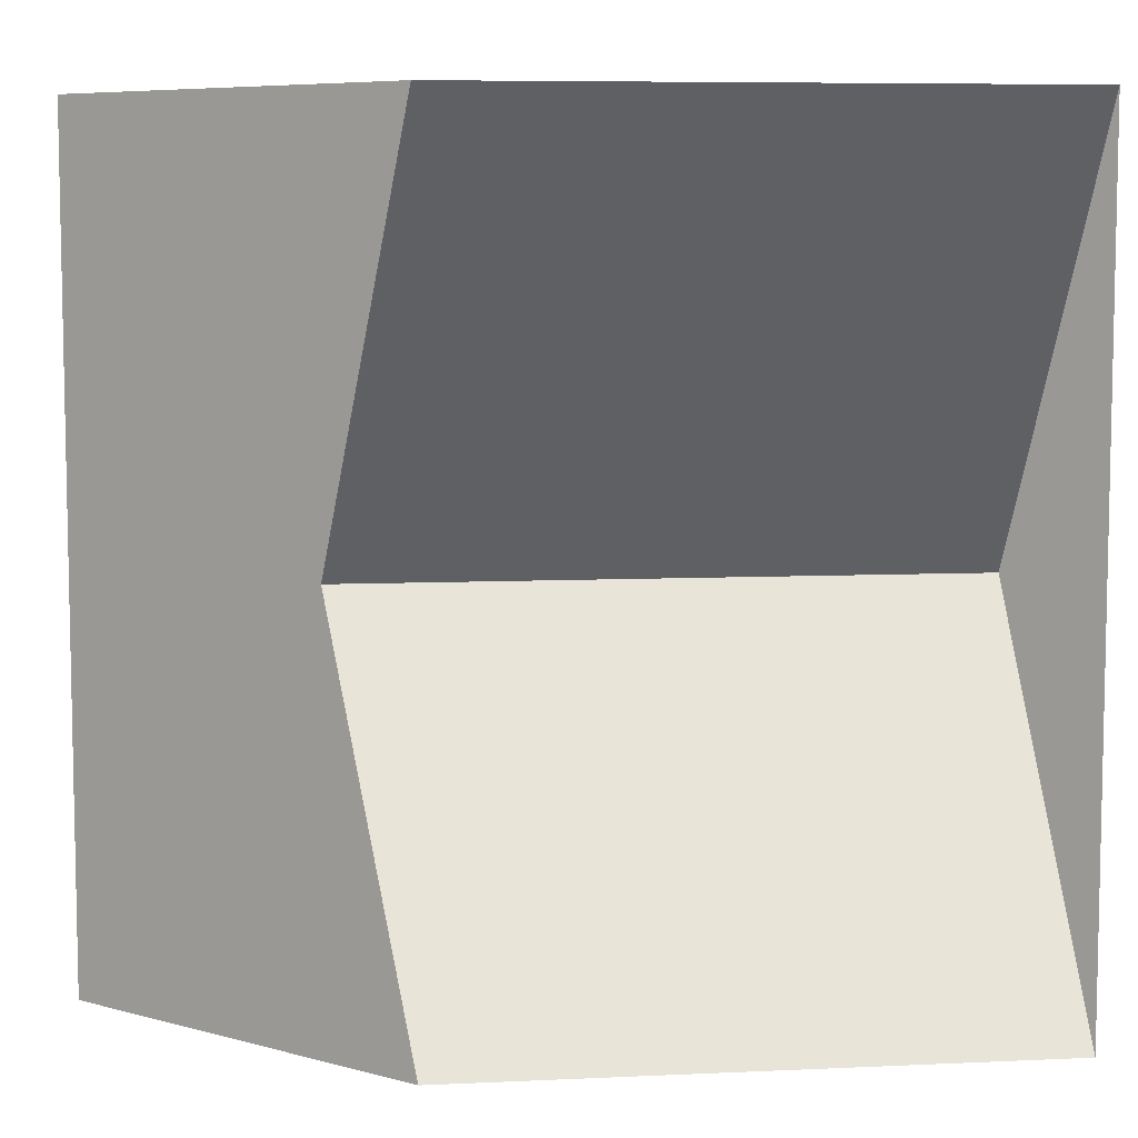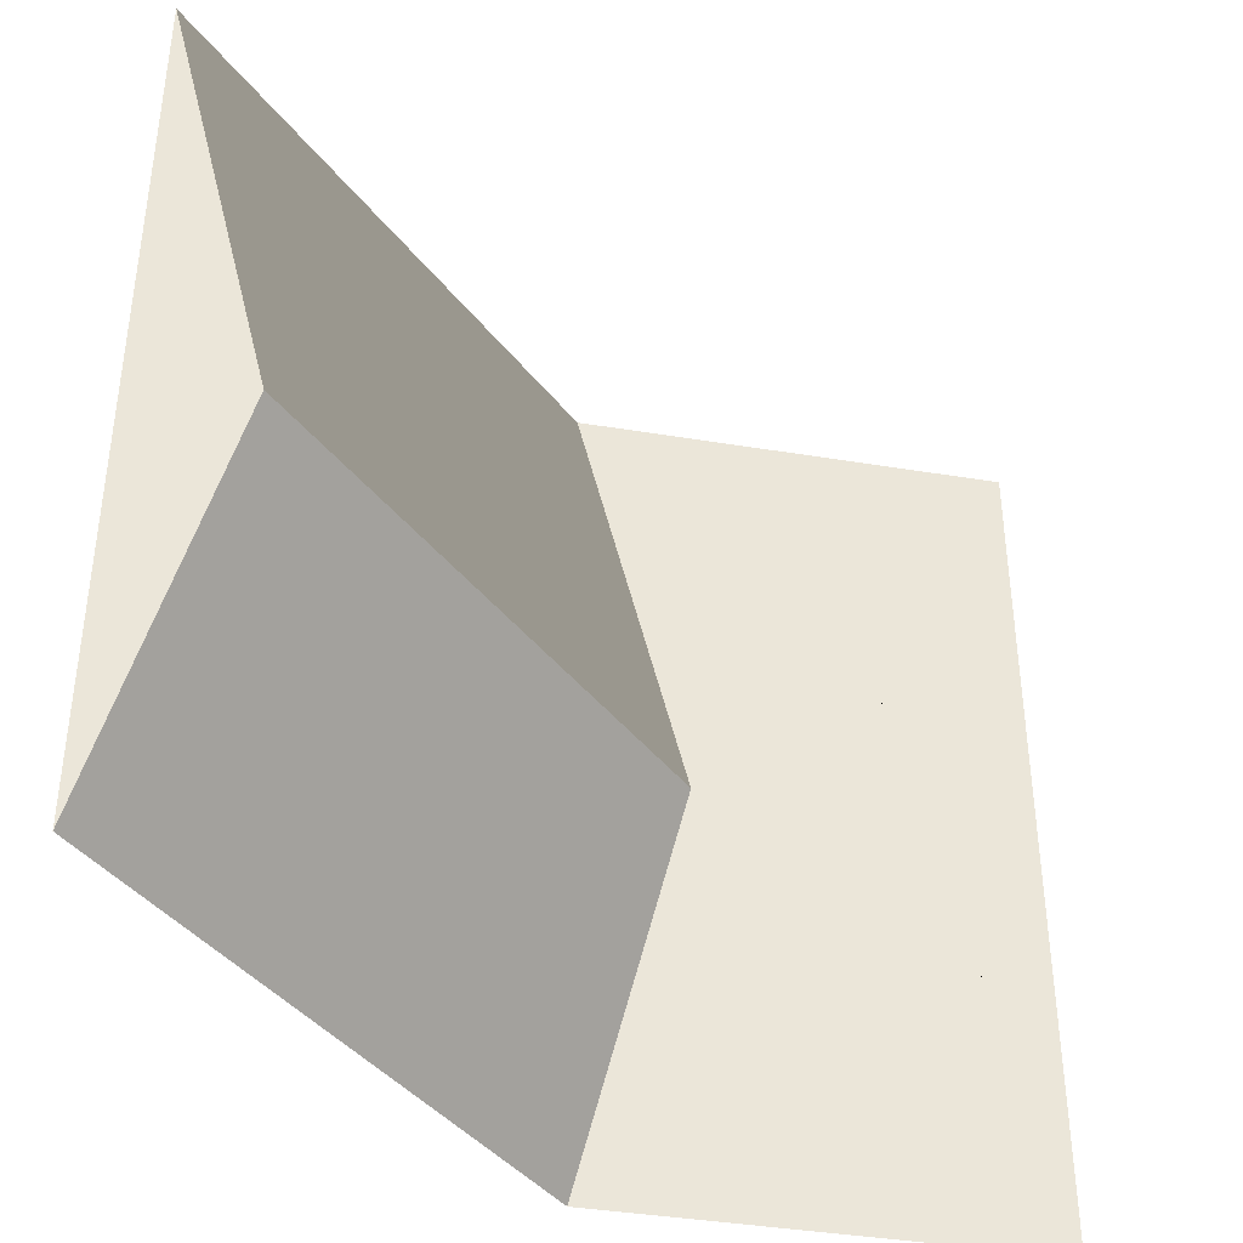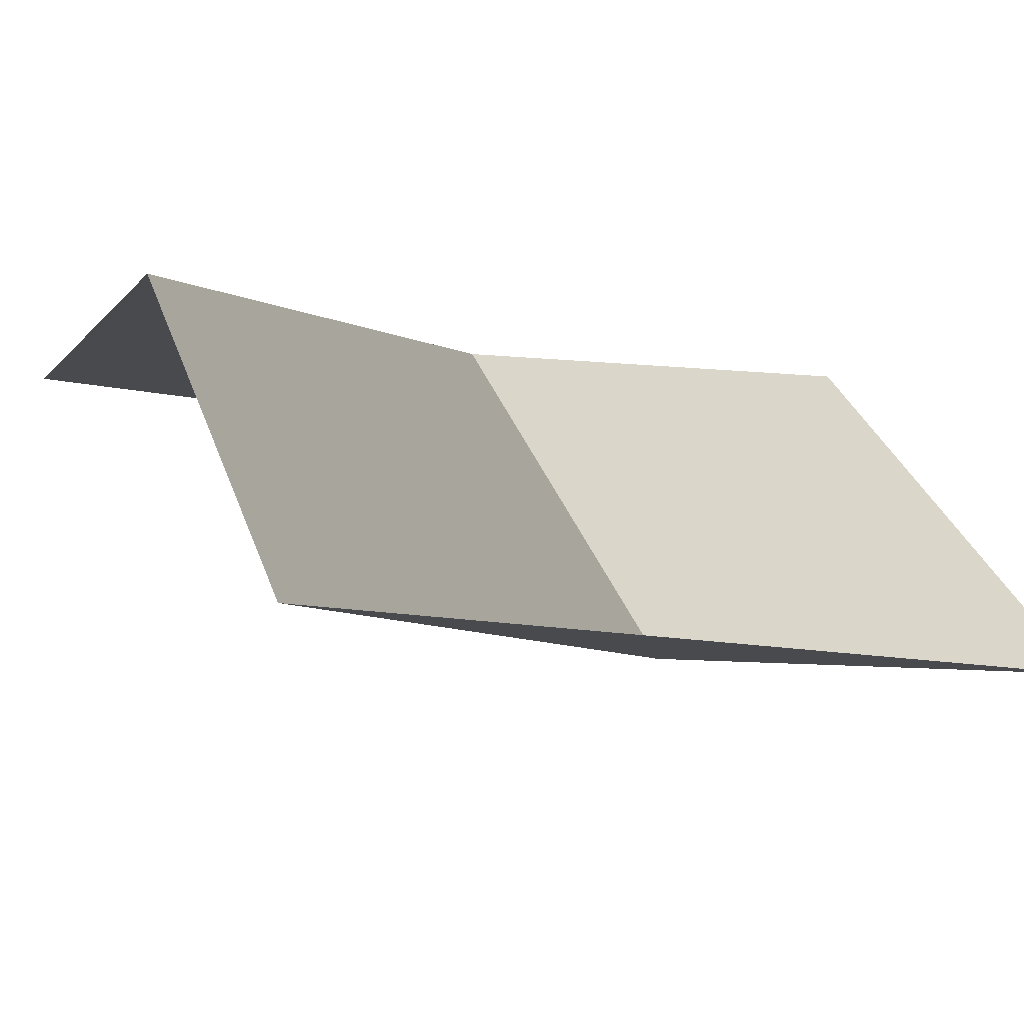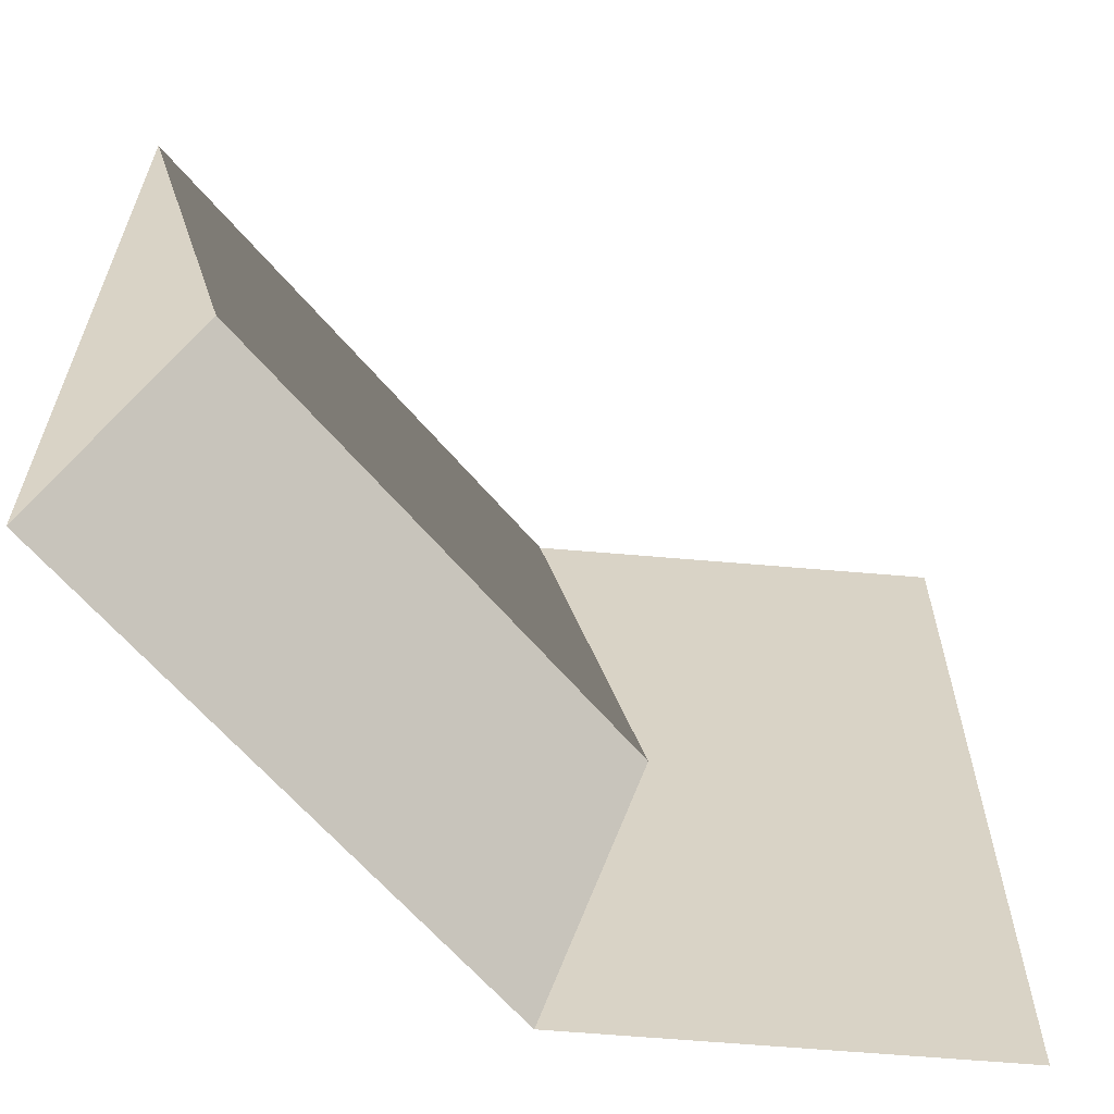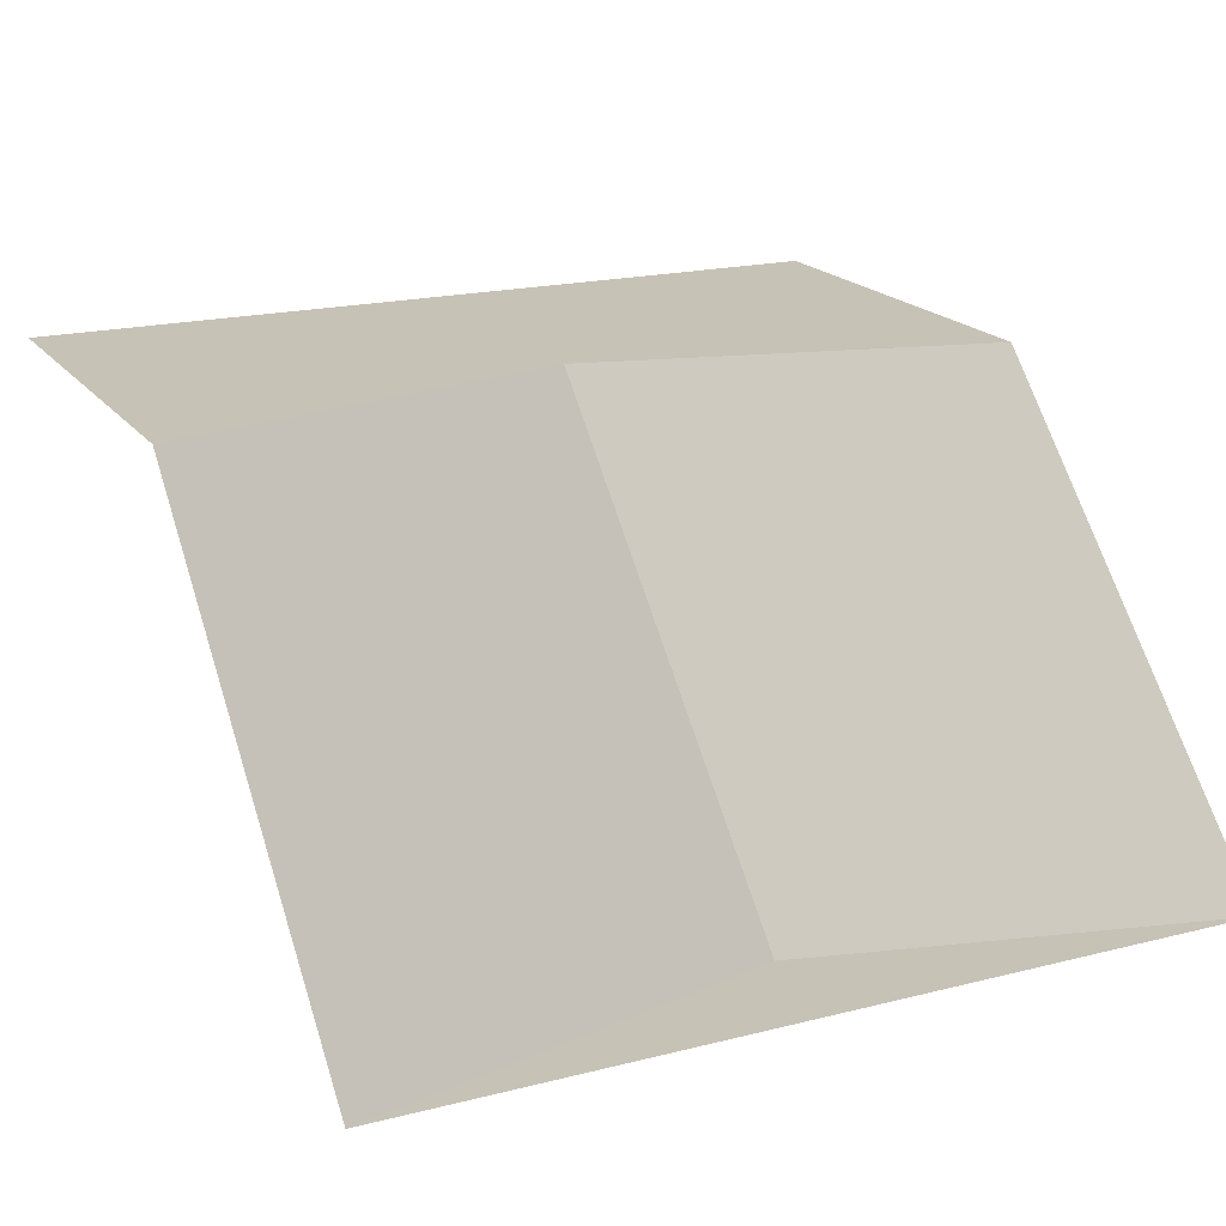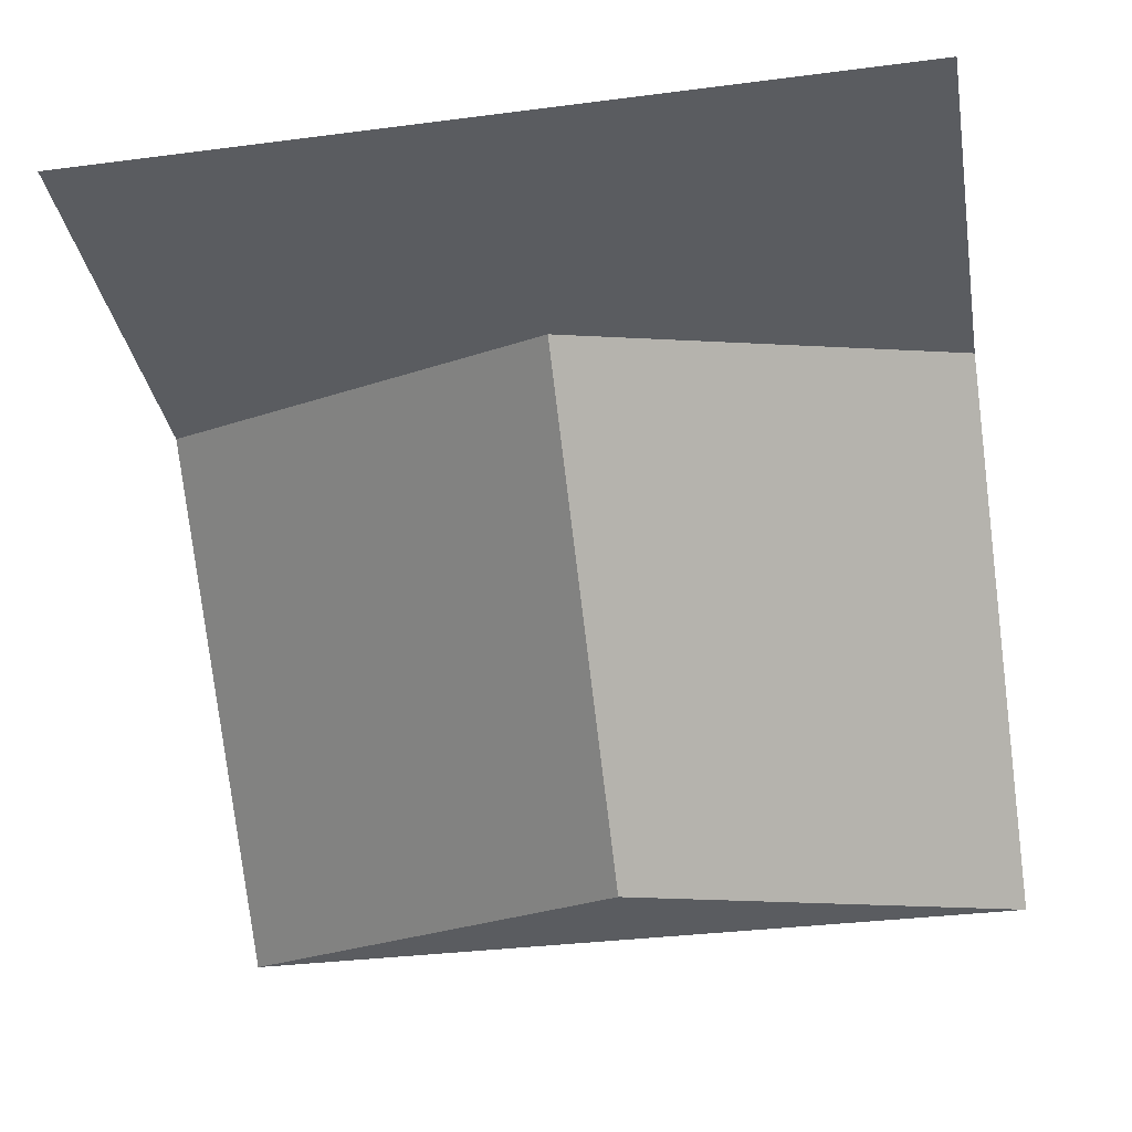
<metadata>
{"format":"obj","ext":"obj","renderer":"f3d","projection":"perspective","resolution":1024,"background":"white","views":[{"elev":7.3,"azim":-142.5,"up":"+Z"},{"elev":-39.9,"azim":-11.6,"up":"+Z"},{"elev":-13.3,"azim":-116.0,"up":"+Y"},{"elev":-62.3,"azim":-5.0,"up":"+Z"},{"elev":19.2,"azim":-115.5,"up":"+Y"},{"elev":-33.6,"azim":100.0,"up":"+Y"}]}
</metadata>
<code>
o terrain_sideCliff
v 0.5 0.5 0.5
v 0.25 0.5 0.5
v 0.5 0.5 -0.5
v 0.375 0.5 0
v 0.25 0.5 -0.5
v -0.375 -0 -0
v -0.5 -0 0.5
v -0.5 -0 -0.5
v 0.125 0.5 0
v 0 0.5 -0.5
v -0 0.5 0.5
f 3 2 1
f 2 3 4
f 4 3 5
f 8 7 6
f 10 6 9
f 6 10 8
f 9 7 11
f 7 9 6
f 4 11 2
f 11 4 9
f 9 4 5
f 9 5 10

</code>
